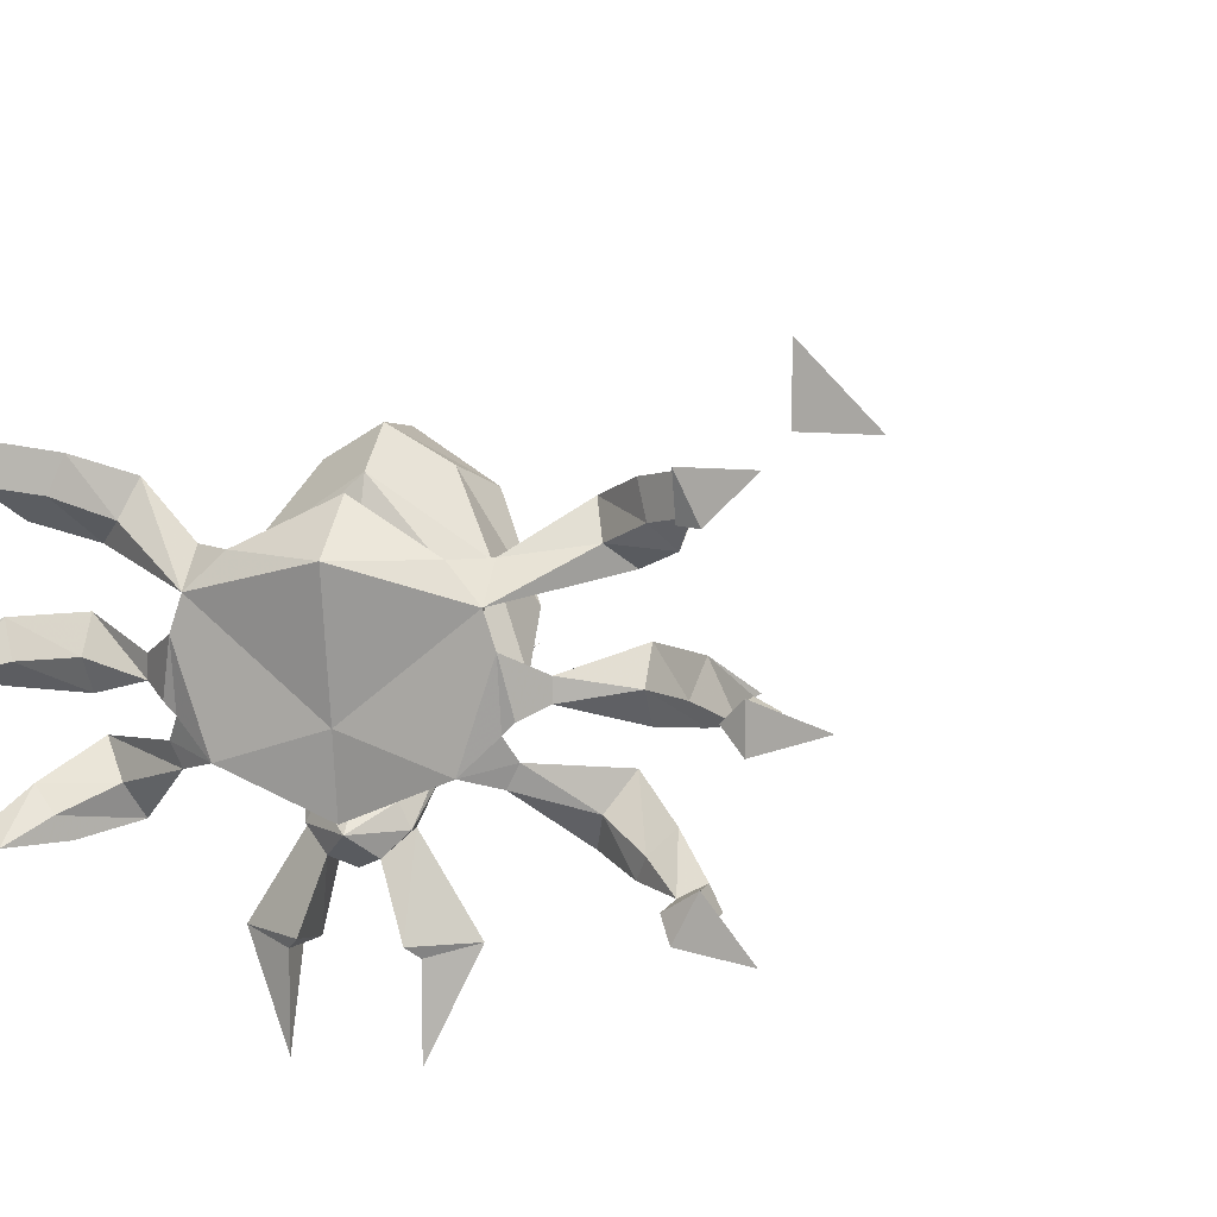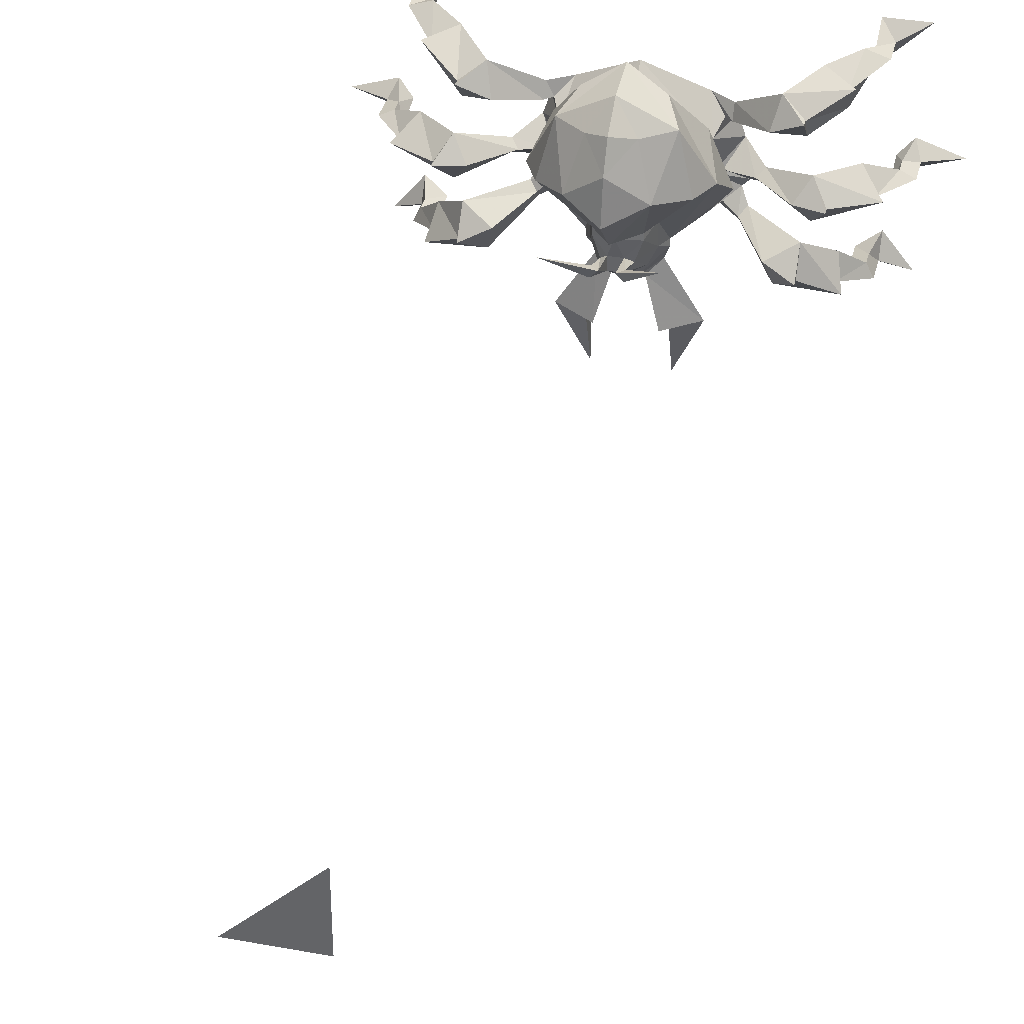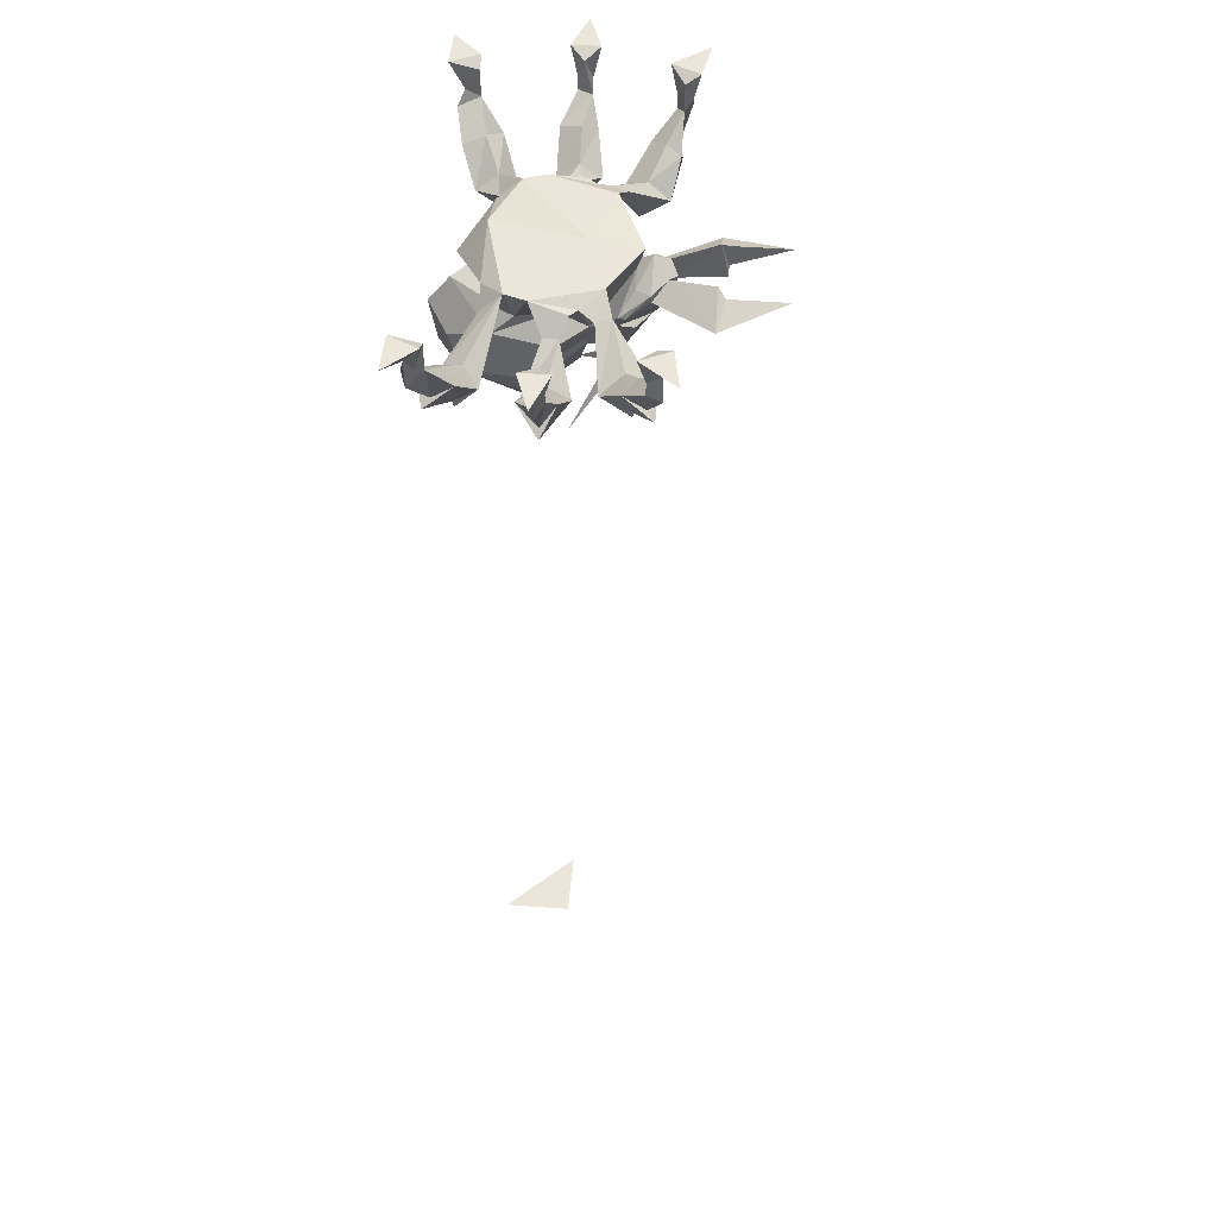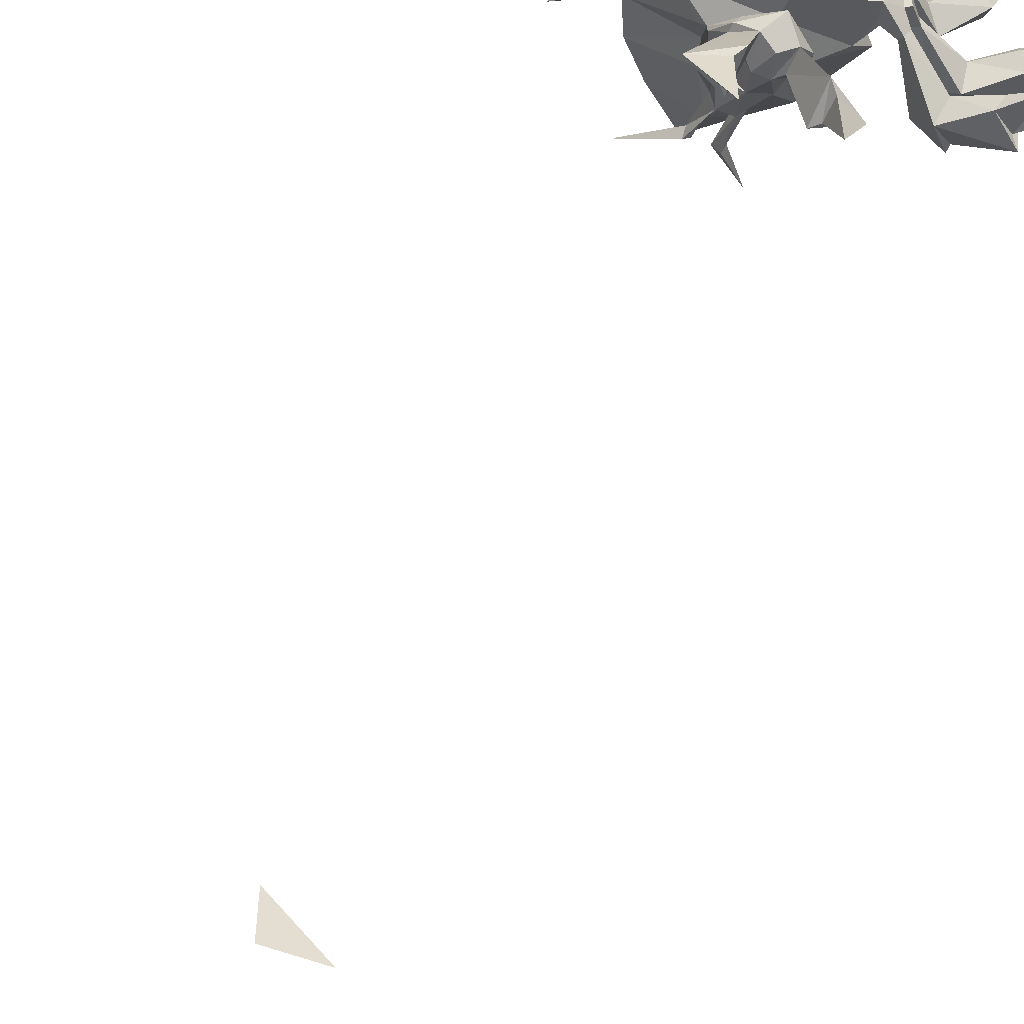
<metadata>
{"format":"obj","ext":"obj","renderer":"f3d","projection":"perspective","resolution":1024,"background":"white","views":[{"elev":9.8,"azim":-163.2,"up":"+Z"},{"elev":36.5,"azim":13.4,"up":"+Z"},{"elev":48.0,"azim":94.9,"up":"+Y"},{"elev":-54.5,"azim":157.3,"up":"+Z"}]}
</metadata>
<code>
v -0.09375 -0.07031 -0.05469
v -0.07031 -0.04688 -0.02344
v -0.07812 -0.05469 -0.0625
v -0.08594 -0.07812 -0.04688
v -0.125 -0.1172 -0.04688
v -0.1406 -0.1016 -0.07031
v -0.1406 -0.08594 -0.04688
v -0.09375 -0.07031 -0.03906
v -0.05469 -0.07031 -0.04688
v -0.04688 -0.07812 -0.04688
v -0.04688 -0.08594 -0.007812
v -0.0625 -0.04688 0
v 0.02344 -0.04688 -0.07031
v -0.04688 -0.04688 -0.09375
v -0.07031 -0.05469 -0.07031
v -0.1406 -0.1016 -0.02344
v -0.1562 -0.125 -0.04688
v -0.1562 -0.1172 -0.04688
v -0.2031 -0.09375 -0.04688
v -0.1797 -0.07031 -0.0625
v -0.1719 -0.0625 -0.04688
v -0.1797 -0.07031 -0.02344
v -0.1953 -0.08594 -0.04688
v -0.2031 -0.04688 -0.05469
v -0.2109 -0.03125 -0.05469
v -0.2188 0 -0.0625
v -0.2031 -0.007812 -0.04688
v -0.2266 -0.04688 -0.04688
v -0.2266 -0.01562 -0.04688
v -0.2656 0 -0.04688
v -0.2188 0 -0.03125
v -0.2109 -0.03125 -0.03906
v -0.2109 -0.04688 -0.03906
v -0.0625 -0.07031 0.02344
v -0.0625 -0.07812 0.007812
v -0.05469 -0.07031 0.007812
v -0.03906 -0.05469 0.02344
v -0.1172 -0.08594 0.03125
v -0.1094 -0.1016 0.05469
v -0.1016 -0.1172 0.02344
v 0.02344 -0.07031 0.05469
v 0.02344 -0.03125 0.02344
v 0.1094 -0.04688 0
v 0.1172 -0.04688 -0.02344
v 0.09375 -0.04688 -0.09375
v 0.02344 -0.05469 -0.125
v 0.02344 -0.07812 -0.1172
v -0.04688 -0.09375 -0.07812
v -0.05469 -0.07031 -0.07812
v -0.07031 -0.07031 -0.09375
v -0.07031 -0.0625 -0.1016
v -0.07812 -0.0625 -0.08594
v -0.07031 -0.1016 -0.04688
v -0.04688 -0.1094 0.01562
v 0.02344 -0.1016 0.0625
v 0.02344 -0.09375 0.03906
v 0.09375 -0.08594 -0.007812
v 0.08594 -0.05469 0.02344
v 0.1094 -0.07031 0.02344
v 0.1562 -0.1016 0.05469
v 0.1641 -0.08594 0.03125
v 0.1797 -0.1016 0.01562
v 0.1094 -0.07812 0.007812
v 0.1016 -0.07031 0.007812
v 0.09375 -0.07812 -0.04688
v 0.1016 -0.07031 -0.04688
v 0.1328 -0.07812 -0.04688
v 0.1406 -0.07031 -0.03906
v 0.1406 -0.07031 -0.05469
v 0.125 -0.05469 -0.0625
v 0.1172 -0.05469 -0.07031
v 0.125 -0.0625 -0.08594
v 0.1172 -0.0625 -0.1016
v 0.1016 -0.07031 -0.07812
v 0.09375 -0.09375 -0.07812
v -0.1328 -0.1016 0.01562
v -0.1641 -0.07031 0.03125
v -0.1484 -0.0625 0.04688
v -0.1406 -0.07031 0.07031
v -0.1328 -0.1172 0.03906
v -0.1328 -0.125 0.03906
v -0.1719 -0.09375 0.0625
v -0.1641 -0.08594 0.05469
v -0.1797 -0.03906 0.05469
v -0.1719 -0.04688 0.07812
v -0.1875 -0.03125 0.0625
v -0.1953 0 0.05469
v -0.1797 -0.007812 0.05469
v -0.1953 -0.04688 0.07031
v -0.1953 -0.01562 0.07031
v -0.2266 0 0.08594
v -0.1797 0 0.08594
v -0.1797 -0.03125 0.07031
v -0.1328 -0.1016 -0.09375
v -0.1016 -0.1172 -0.1094
v -0.1094 -0.1016 -0.1406
v -0.1172 -0.08594 -0.1172
v -0.1484 -0.0625 -0.1328
v -0.1641 -0.07031 -0.1172
v -0.1328 -0.1172 -0.125
v -0.1328 -0.125 -0.125
v -0.1719 -0.09375 -0.1484
v -0.1406 -0.07031 -0.1484
v -0.1719 -0.03906 -0.1484
v -0.1875 -0.04688 -0.1406
v -0.1641 -0.08594 -0.1406
v -0.1719 -0.007812 -0.1484
v -0.1953 0 -0.1328
v -0.1875 -0.03125 -0.1406
v -0.1797 -0.03125 -0.1562
v -0.1797 0 -0.1641
v -0.2266 0 -0.1719
v -0.1953 -0.01562 -0.1562
v -0.1953 -0.04688 -0.1562
v -0.01562 -0.1094 -0.1016
v 0 -0.08594 -0.1172
v -0.007812 -0.08594 -0.1328
v -0.01562 -0.1094 -0.1094
v -0.007812 -0.125 -0.1016
v -0.007812 -0.1328 -0.07031
v -0.0625 -0.1484 -0.01562
v 0.02344 -0.0625 -0.1328
v 0.007812 -0.07812 -0.1484
v -0.007812 -0.09375 -0.1328
v 0.01562 -0.1094 -0.1484
v 0 -0.1328 -0.1172
v 0.007812 -0.1562 -0.1016
v 0 -0.1562 -0.07812
v 0 -0.1562 -0.07031
v -0.04688 -0.1797 -0.01562
v -0.03125 -0.1719 0.04688
v -0.01562 -0.1406 0.0625
v 0.02344 -0.1328 0.08594
v 0.0625 -0.1406 0.0625
v 0.09375 -0.1094 0.01562
v 0.02344 -0.1797 0.07812
v 0 -0.1953 0.04688
v 0.02344 -0.2109 0.05469
v 0.04688 -0.1953 0.04688
v 0.07812 -0.1719 0.04688
v 0.02344 -0.2266 0.02344
v 0.0625 -0.2109 -0.007812
v 0.09375 -0.1797 -0.01562
v 0.1094 -0.1484 -0.01562
v -0.01562 -0.2109 -0.007812
v 0.02344 -0.2344 -0.02344
v 0.02344 -0.1953 -0.0625
v 0.04688 -0.1562 -0.07031
v 0.05469 -0.1328 -0.07031
v 0.0625 -0.1094 -0.1016
v 0.1172 -0.1016 -0.04688
v 0.02344 -0.1719 -0.07031
v 0.04688 -0.1562 -0.07812
v 0.05469 -0.125 -0.1016
v 0.0625 -0.1094 -0.1094
v 0.05469 -0.08594 -0.1328
v 0.04688 -0.08594 -0.1172
v 0.1172 -0.07031 -0.09375
v 0.1484 -0.1172 -0.1094
v 0.1797 -0.1016 -0.09375
v 0.1641 -0.08594 -0.1172
v 0.1562 -0.1016 -0.1406
v 0.1875 -0.08594 -0.04688
v 0.1875 -0.1016 -0.07031
v 0.1719 -0.1172 -0.04688
v 0.1875 -0.1016 -0.02344
v 0.2266 -0.07031 -0.02344
v 0.2188 -0.0625 -0.04688
v 0.2266 -0.07031 -0.0625
v 0.25 -0.09375 -0.04688
v 0.2031 -0.1172 -0.04688
v 0.2031 -0.125 -0.04688
v 0.2422 -0.08594 -0.04688
v 0.2578 -0.04688 -0.03906
v 0.25 -0.04688 -0.05469
v 0.2578 -0.03125 -0.05469
v 0.25 -0.007812 -0.04688
v 0.2656 0 -0.0625
v 0.2734 -0.01562 -0.04688
v 0.2578 -0.03125 -0.03906
v 0.2656 0 -0.03125
v 0.3125 0 -0.04688
v 0.2734 -0.04688 -0.04688
v 0.1484 -0.1172 0.02344
v 0.1797 -0.125 0.03906
v 0.1797 -0.1172 0.03906
v 0.2188 -0.09375 0.0625
v 0.1875 -0.07031 0.07031
v 0.1953 -0.0625 0.04688
v 0.2109 -0.07031 0.03125
v 0.2109 -0.08594 0.05469
v 0.2188 -0.04688 0.07812
v 0.2266 -0.03906 0.05469
v 0.2422 -0.04688 0.07031
v 0.2422 -0.01562 0.07031
v 0.2266 -0.03125 0.07031
v 0.2266 -0.007812 0.05469
v 0.2344 -0.03125 0.0625
v 0.2422 0 0.05469
v 0.2734 0 0.08594
v 0.2266 0 0.08594
v 0.1797 -0.125 -0.125
v 0.1797 -0.1172 -0.125
v 0.2188 -0.09375 -0.1484
v 0.2109 -0.07031 -0.1172
v 0.1953 -0.0625 -0.1328
v 0.1875 -0.07031 -0.1484
v 0.2188 -0.03906 -0.1484
v 0.2109 -0.08594 -0.1406
v 0.2344 -0.04688 -0.1406
v 0.2344 -0.03125 -0.1406
v 0.2188 -0.007812 -0.1484
v 0.2266 -0.03125 -0.1562
v 0.2422 -0.01562 -0.1562
v 0.2422 -0.04688 -0.1562
v 0.2422 0 -0.1328
v 0.2266 0 -0.1641
v 0.2734 0 -0.1719
v 0.03906 -0.07812 -0.1484
v 0.02344 -0.08594 -0.1562
v 0.007812 -0.1016 -0.1484
v -0.007812 -0.07031 -0.1953
v -0.04688 -0.09375 -0.1953
v -0.007812 -0.1094 -0.2031
v -0.01562 -0.1016 -0.2031
v -0.01562 -0.07812 -0.2031
v -0.01562 -0.07812 -0.2656
v 0.03125 -0.1641 -0.1094
v 0.03125 -0.1641 -0.09375
v 0.01562 -0.1641 -0.1094
v 0.02344 -0.1328 -0.1328
v 0.04688 -0.1328 -0.1172
v 0.03906 -0.1562 -0.1016
v 0.03906 -0.1953 -0.08594
v 0.03906 -0.2031 -0.09375
v 0.03125 -0.2031 -0.08594
v 0.01562 -0.1641 -0.09375
v 0.01562 -0.2031 -0.08594
v 0.007812 -0.2031 -0.09375
v 0.03125 -0.1094 -0.1484
v 0.007812 -0.1953 -0.08594
v -0.03125 -0.2422 -0.05469
v 0.03906 -0.1016 -0.1484
v 0.05469 -0.09375 -0.1328
v 0.09375 -0.09375 -0.1953
v 0.05469 -0.07031 -0.1953
v 0.05469 -0.1094 -0.2031
v 0.0625 -0.1016 -0.2031
v 0.0625 -0.07812 -0.2656
v 0.0625 -0.07812 -0.2031
v 0.07812 -0.2422 -0.05469
v 0.03906 -1.125 -0.03906
v -0.03906 -1.125 -0.03906
v 0.03906 -1.125 0.03906
f 1 2 3
f 1 3 4
f 1 8 2
f 2 8 9
f 3 9 4
f 4 9 8
f 34 35 36
f 34 36 37
f 34 37 12
f 35 12 36
f 14 49 50
f 14 50 51
f 14 51 52
f 14 52 15
f 15 52 49
f 43 58 59
f 43 63 64
f 44 66 67
f 44 67 68
f 44 68 69
f 44 69 70
f 45 71 72
f 45 72 73
f 45 73 74
f 52 50 49
f 69 67 66
f 69 66 70
f 71 74 158
f 71 158 72
f 73 158 74
f 63 59 58
f 63 58 64
f 222 224 225
f 222 225 226
f 222 226 223
f 223 225 224
f 245 247 248
f 245 250 246
f 246 250 247
f 247 250 248
f 1 4 5
f 1 5 6
f 1 6 7
f 1 7 8
f 4 8 16
f 4 16 5
f 6 18 19
f 6 19 20
f 6 20 7
f 7 20 21
f 7 21 16
f 7 16 8
f 18 16 22
f 18 22 19
f 21 22 16
f 34 12 38
f 34 38 39
f 34 39 35
f 35 39 40
f 35 40 12
f 10 48 53
f 10 53 54
f 10 54 11
f 11 54 55
f 11 55 56
f 43 59 60
f 43 60 61
f 43 61 62
f 43 62 63
f 12 76 38
f 38 76 77
f 38 77 78
f 38 78 39
f 39 78 79
f 39 79 80
f 40 76 12
f 80 79 82
f 80 82 76
f 76 82 77
f 50 52 94
f 50 94 95
f 50 95 51
f 51 95 96
f 51 96 97
f 51 97 52
f 52 97 94
f 94 97 98
f 94 98 99
f 94 99 100
f 96 100 102
f 96 102 103
f 96 103 97
f 97 103 98
f 99 102 100
f 115 47 116
f 115 116 117
f 115 117 118
f 115 118 119
f 115 119 120
f 115 53 48
f 115 48 47
f 116 122 117
f 117 122 123
f 117 123 124
f 117 124 118
f 119 128 120
f 120 128 129
f 55 135 57
f 55 57 56
f 148 152 153
f 148 153 149
f 149 153 154
f 149 154 150
f 150 154 155
f 150 155 156
f 150 156 157
f 150 157 47
f 150 47 75
f 150 75 151
f 151 75 65
f 151 65 135
f 135 65 57
f 72 158 159
f 72 159 160
f 72 160 73
f 73 160 161
f 73 161 162
f 73 162 158
f 69 163 164
f 69 164 67
f 67 164 165
f 67 165 68
f 68 165 166
f 68 166 69
f 69 166 163
f 163 166 167
f 163 167 168
f 163 168 164
f 164 168 169
f 164 169 170
f 164 170 171
f 166 171 170
f 166 170 167
f 59 63 184
f 59 184 60
f 60 186 187
f 60 187 188
f 60 188 61
f 61 188 189
f 61 189 62
f 62 189 190
f 62 190 186
f 62 184 63
f 186 190 187
f 158 162 159
f 160 203 204
f 160 204 205
f 160 205 161
f 161 205 206
f 161 206 162
f 162 206 207
f 162 207 204
f 162 204 203
f 122 157 156
f 122 156 219
f 122 219 220
f 122 220 123
f 123 220 125
f 123 125 221
f 124 221 125
f 129 128 152
f 240 220 219
f 240 219 243
f 240 243 244
f 244 156 155
f 156 244 219
f 2 9 10
f 3 10 9
f 36 12 11
f 36 11 37
f 14 48 49
f 15 49 48
f 43 64 57
f 44 65 66
f 45 74 75
f 70 66 65
f 71 75 74
f 64 58 57
f 2 10 11
f 2 11 12
f 2 15 3
f 3 15 10
f 37 11 41
f 14 46 47
f 14 47 48
f 15 48 10
f 11 56 41
f 41 56 57
f 41 57 58
f 43 57 44
f 44 57 65
f 44 70 71
f 45 75 47
f 45 47 46
f 70 65 71
f 71 65 75
f 2 12 13
f 2 13 14
f 2 14 15
f 37 41 42
f 37 42 12
f 12 42 13
f 13 42 43
f 13 43 44
f 13 44 45
f 13 45 46
f 13 46 14
f 41 58 42
f 42 58 43
f 44 71 45
f 5 16 17
f 5 17 6
f 39 81 40
f 40 81 76
f 94 101 95
f 95 101 96
f 164 172 165
f 165 172 166
f 60 184 185
f 62 185 184
f 159 162 202
f 159 202 160
f 223 226 227
f 223 227 225
f 227 226 225
f 245 248 249
f 245 249 250
f 248 250 249
f 6 17 18
f 19 22 23
f 19 23 20
f 17 16 18
f 39 80 81
f 80 76 81
f 77 82 83
f 79 83 82
f 94 100 101
f 96 101 100
f 99 106 102
f 106 103 102
f 118 124 125
f 118 125 119
f 119 126 127
f 119 127 128
f 120 129 130
f 120 130 121
f 121 130 131
f 121 131 132
f 131 133 132
f 140 143 144
f 140 144 134
f 140 134 133
f 143 148 149
f 143 149 144
f 164 171 172
f 166 172 171
f 167 170 173
f 169 173 170
f 60 185 186
f 62 186 185
f 187 190 191
f 187 191 188
f 160 202 203
f 162 203 202
f 207 209 204
f 204 209 205
f 228 229 230
f 228 230 231
f 228 231 232
f 228 232 233
f 229 233 153
f 229 153 152
f 229 152 237
f 229 237 230
f 230 127 126
f 230 126 231
f 232 154 233
f 233 154 153
f 237 152 128
f 237 128 127
f 240 244 155
f 240 155 154
f 20 23 24
f 20 24 21
f 21 24 22
f 24 33 22
f 22 33 23
f 23 33 28
f 23 28 24
f 77 83 84
f 77 84 78
f 78 84 79
f 79 84 85
f 79 85 83
f 85 89 83
f 83 89 84
f 98 103 104
f 98 104 99
f 99 104 105
f 99 105 106
f 105 114 106
f 106 114 104
f 106 104 103
f 139 142 140
f 145 137 131
f 167 173 174
f 167 174 175
f 167 175 168
f 168 175 169
f 169 175 173
f 175 183 173
f 173 183 174
f 188 191 192
f 188 192 193
f 188 193 189
f 189 193 190
f 190 193 191
f 191 193 194
f 191 194 192
f 205 208 206
f 206 208 207
f 207 208 209
f 205 209 210
f 205 210 208
f 208 215 209
f 209 215 210
f 25 26 27
f 25 27 24
f 25 24 28
f 25 28 29
f 25 29 26
f 26 31 27
f 27 31 32
f 27 32 24
f 24 32 33
f 31 29 32
f 32 29 28
f 32 28 33
f 86 87 88
f 86 88 84
f 86 84 89
f 86 89 90
f 86 90 87
f 87 92 88
f 88 92 93
f 88 93 84
f 84 93 85
f 85 93 89
f 92 90 93
f 93 90 89
f 107 108 109
f 107 109 104
f 107 104 110
f 107 110 111
f 107 111 108
f 108 113 109
f 109 113 105
f 109 105 104
f 113 114 105
f 113 111 110
f 113 110 114
f 114 110 104
f 176 177 178
f 176 178 179
f 176 179 175
f 176 175 177
f 177 175 180
f 177 180 181
f 177 181 178
f 179 181 180
f 179 180 174
f 179 174 183
f 179 183 175
f 175 174 180
f 192 194 195
f 192 195 196
f 192 196 193
f 193 196 197
f 193 197 198
f 193 198 195
f 193 195 194
f 198 197 199
f 198 199 195
f 195 201 196
f 196 201 197
f 197 201 199
f 208 210 211
f 208 211 212
f 208 212 213
f 208 213 214
f 208 214 215
f 210 215 211
f 211 215 214
f 211 214 216
f 211 216 212
f 212 216 217
f 212 217 213
f 213 217 214
f 26 29 30
f 26 30 31
f 30 29 31
f 87 90 91
f 87 91 92
f 91 90 92
f 108 111 112
f 108 112 113
f 112 111 113
f 178 181 182
f 178 182 179
f 179 182 181
f 195 199 200
f 195 200 201
f 199 201 200
f 214 217 218
f 214 218 216
f 216 218 217
f 115 120 121
f 115 121 53
f 121 132 54
f 121 54 53
f 54 132 55
f 55 132 133
f 55 133 134
f 55 134 135
f 144 149 150
f 144 150 151
f 144 151 135
f 144 135 134
f 238 241 242
f 238 242 239
f 239 242 241
f 234 251 235
f 235 251 236
f 236 251 234
f 47 122 116
f 47 157 122
f 119 125 126
f 123 221 222
f 123 222 124
f 124 222 223
f 124 223 224
f 124 224 221
f 221 224 222
f 231 126 125
f 231 125 240
f 231 240 154
f 231 154 232
f 240 125 220
f 245 246 219
f 245 219 244
f 245 244 243
f 245 243 247
f 246 247 219
f 219 247 243
f 136 131 137
f 136 137 138
f 136 138 139
f 136 139 140
f 136 140 133
f 136 133 131
f 137 141 138
f 138 141 139
f 139 141 142
f 137 145 141
f 141 145 146
f 141 146 142
f 142 146 147
f 142 147 148
f 145 147 146
f 147 145 129
f 140 142 143
f 142 148 143
f 147 129 152
f 147 152 148
f 145 131 130
f 145 130 129
f 228 233 234
f 228 234 235
f 228 235 229
f 229 235 236
f 229 236 234
f 229 234 233
f 230 237 238
f 230 238 239
f 230 239 127
f 237 127 238
f 238 127 241
f 239 241 127
f 252 253 254

</code>
